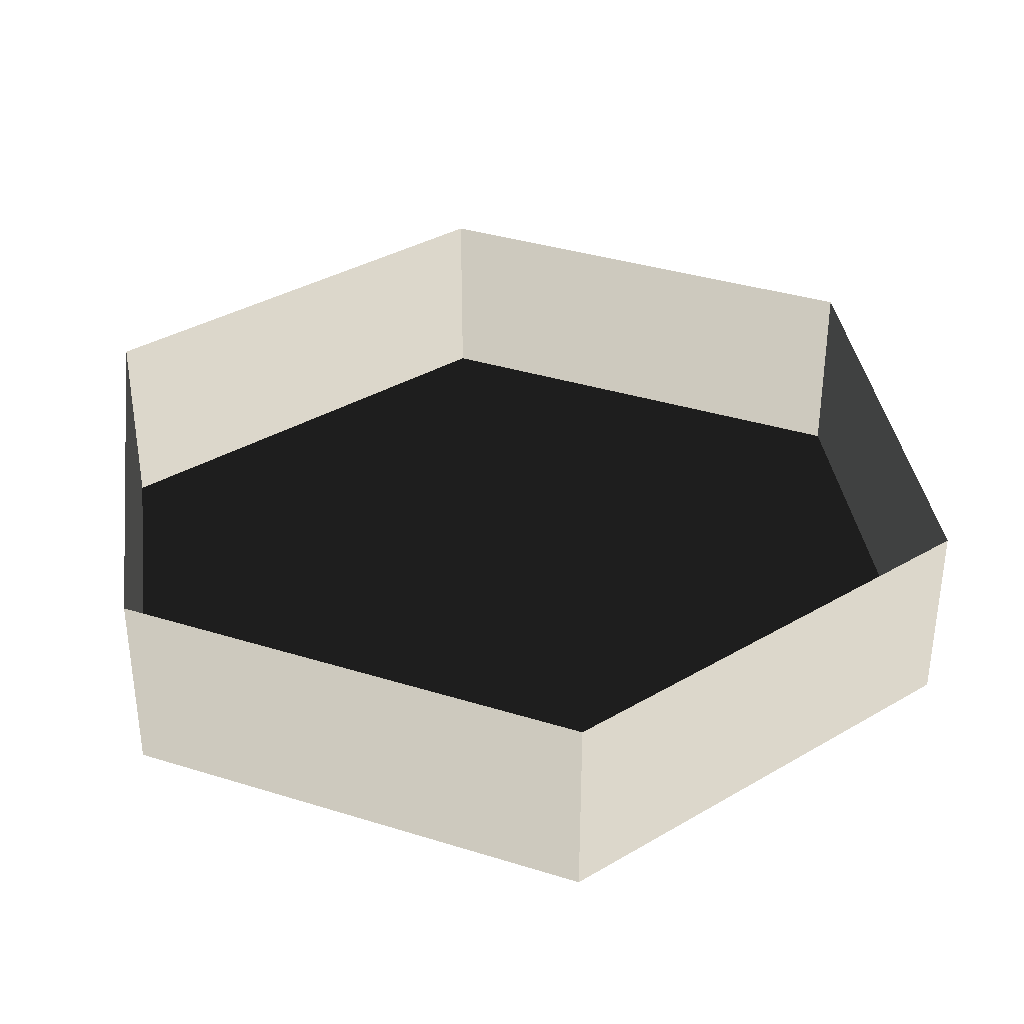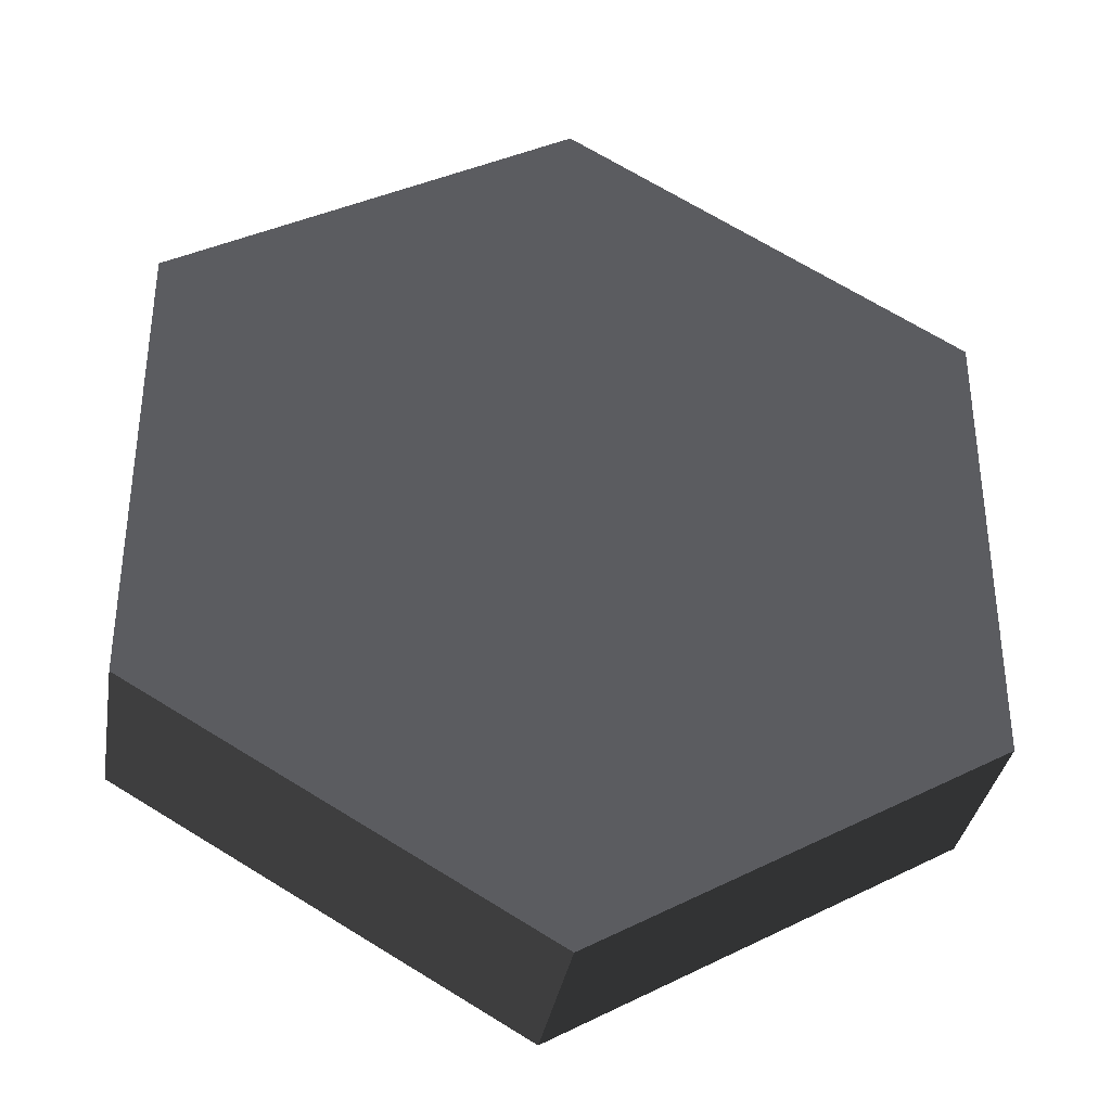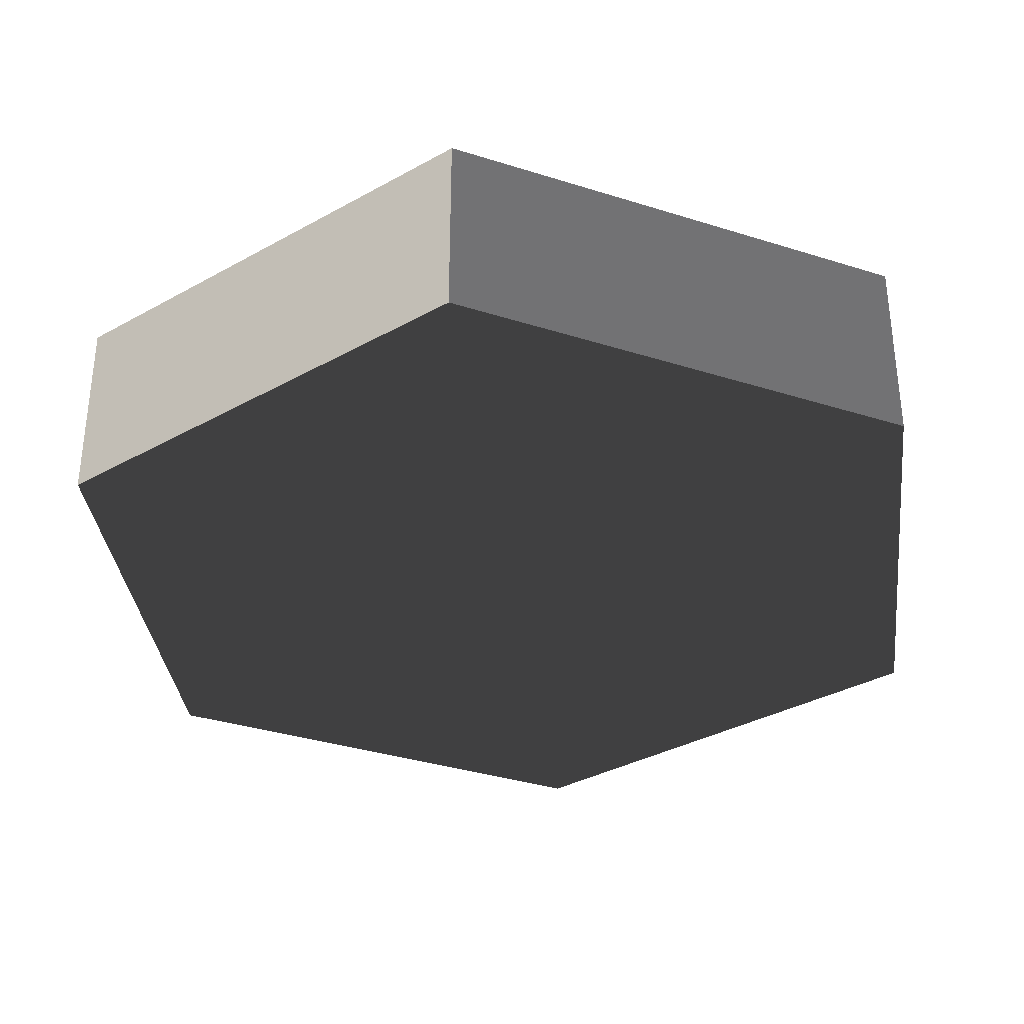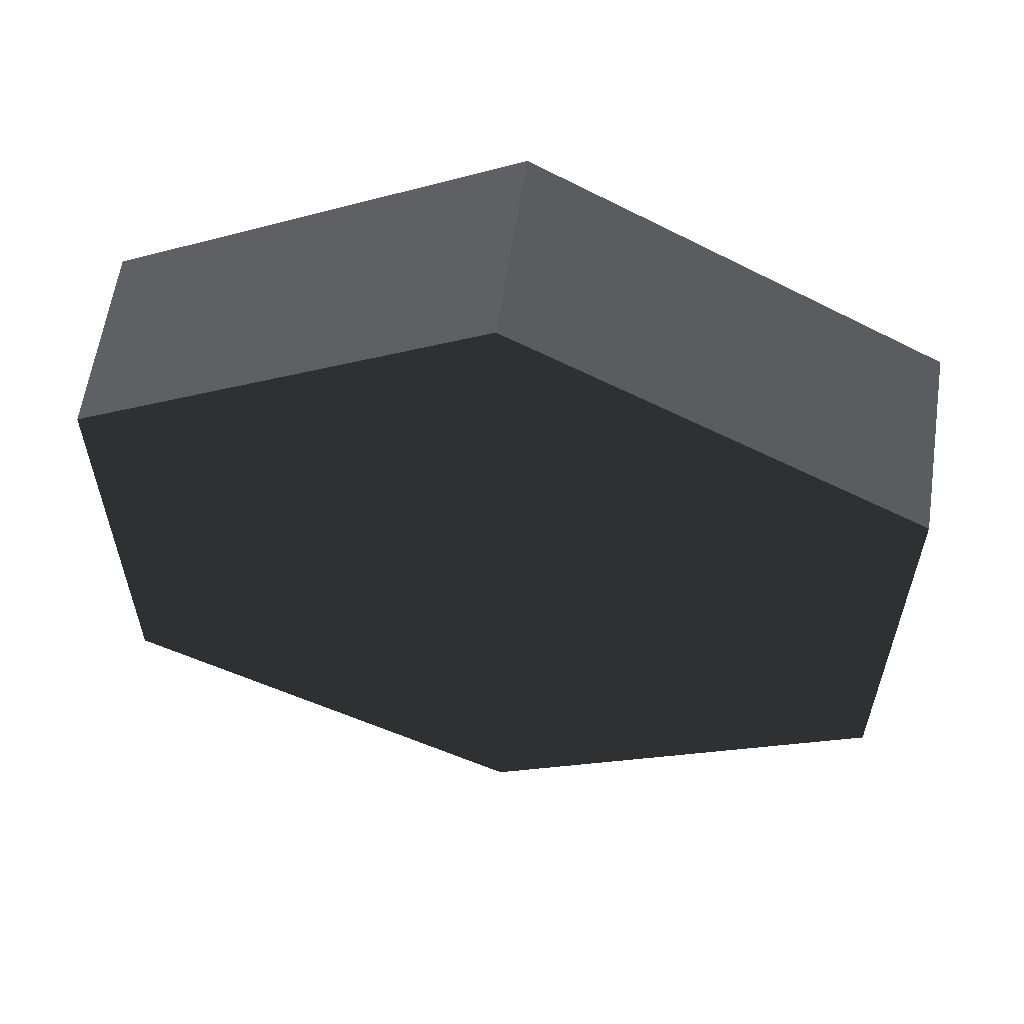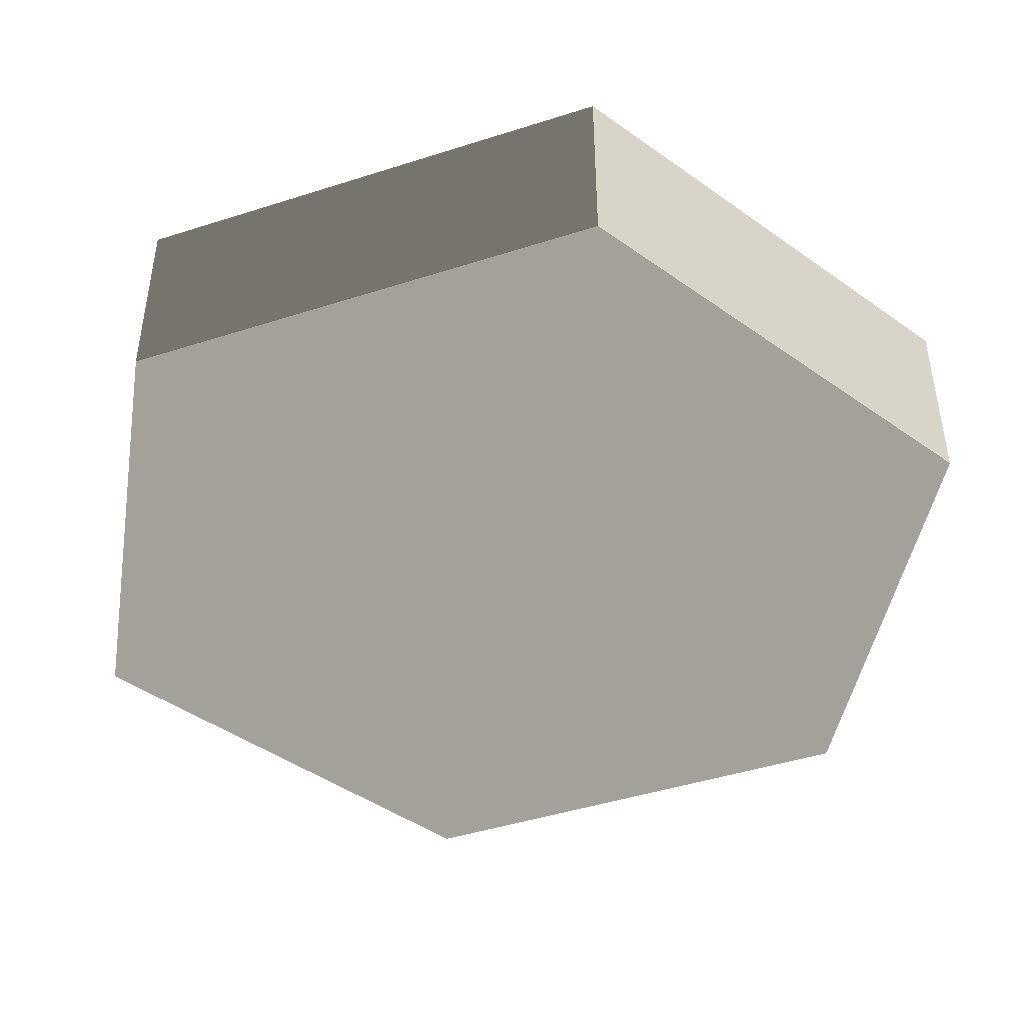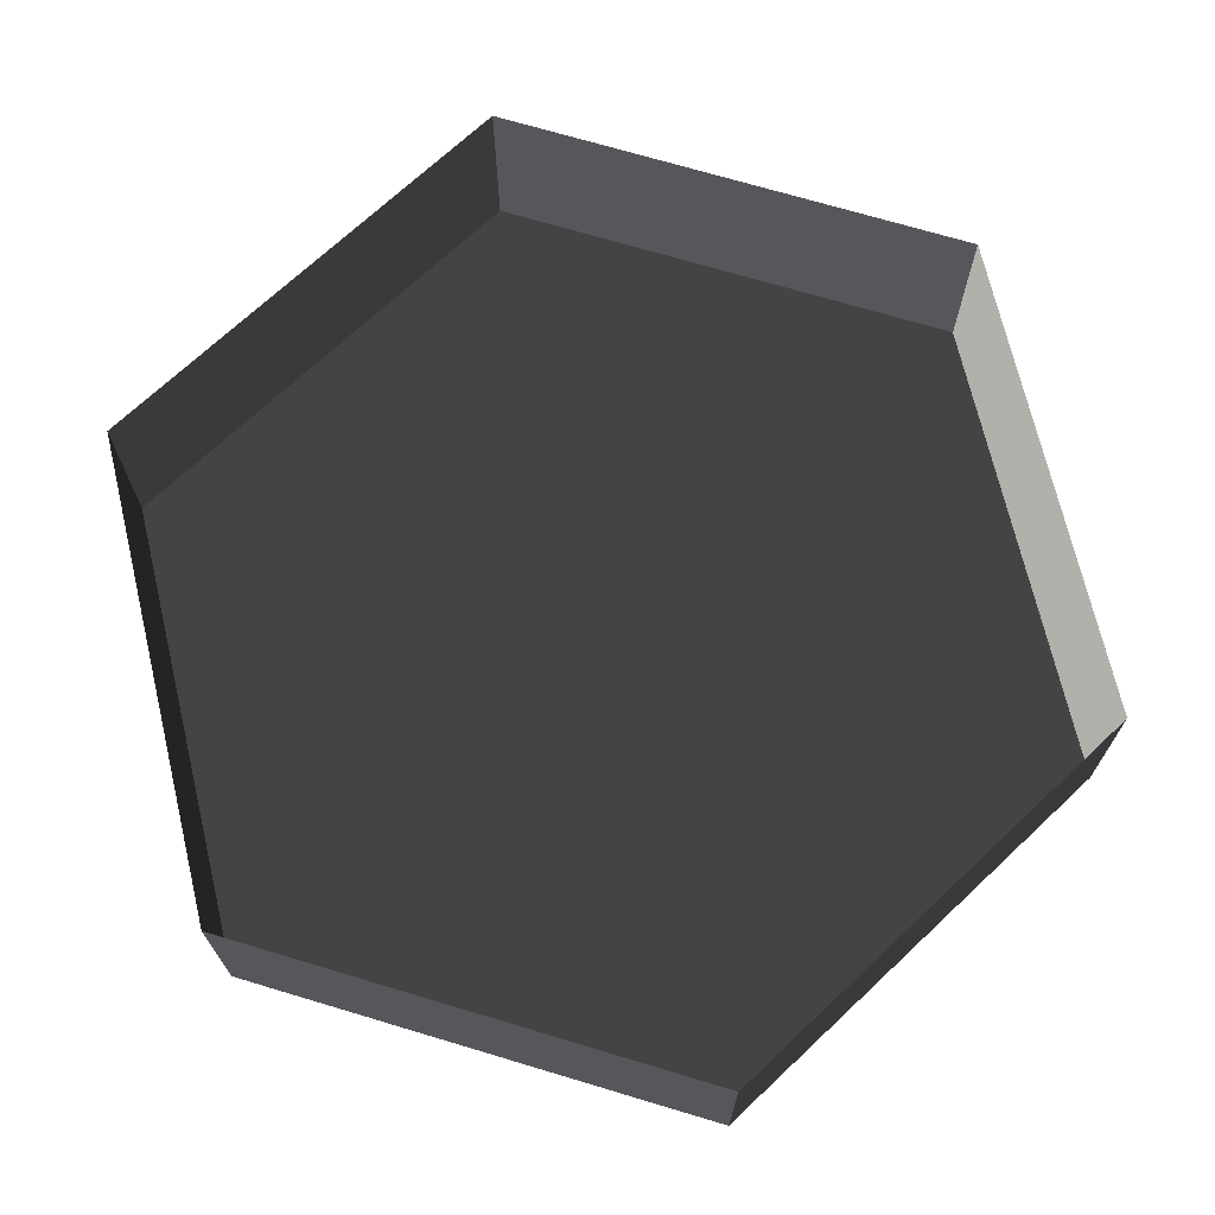
<metadata>
{"format":"obj","ext":"obj","renderer":"f3d","projection":"perspective","resolution":1024,"background":"white","views":[{"elev":35.9,"azim":-7.7,"up":"+Z"},{"elev":-35.2,"azim":170.5,"up":"+Y"},{"elev":-34.5,"azim":126.9,"up":"+Z"},{"elev":60.1,"azim":-171.5,"up":"+Y"},{"elev":-44.9,"azim":50.4,"up":"+Z"},{"elev":70.5,"azim":106.7,"up":"+Z"}]}
</metadata>
<code>
v 0 -10 -10
v 8.66 -5 -10
v 8.66 5 -10
v 0 10 -10
v -8.66 -5 -10
v -8.66 5 -10
v -8.66 5 -10
v 0 10 -10
v 0 10 -6
v -8.66 5 -6
v -8.66 -5 -10
v -8.66 5 -10
v -8.66 5 -6
v -8.66 -5 -6
v 0 -10 -10
v -8.66 -5 -10
v -8.66 -5 -6
v 0 -10 -6
v 8.66 -5 -10
v 0 -10 -10
v 0 -10 -6
v 8.66 -5 -6
v 8.66 5 -10
v 8.66 -5 -10
v 8.66 -5 -6
v 8.66 5 -6
v 0 10 -10
v 8.66 5 -10
v 8.66 5 -6
v 0 10 -6
g Cylinder_018_1196_64
f 1 3 2
f 3 1 4
f 4 1 5
f 4 5 6
f 7 9 8
f 7 10 9
f 11 13 12
f 11 14 13
f 15 17 16
f 15 18 17
f 19 21 20
f 19 22 21
f 23 25 24
f 23 26 25
f 27 29 28
f 27 30 29

</code>
